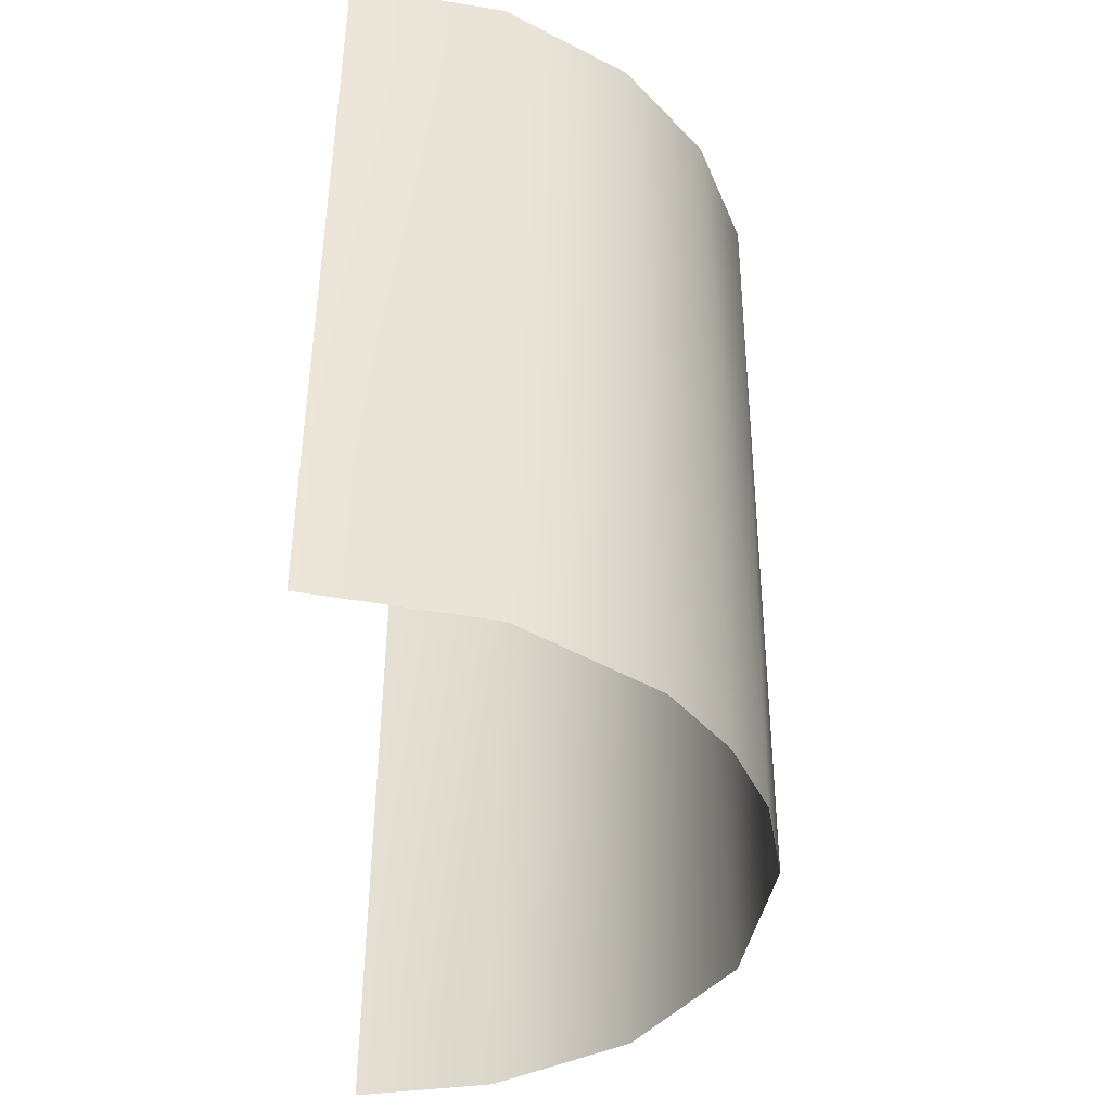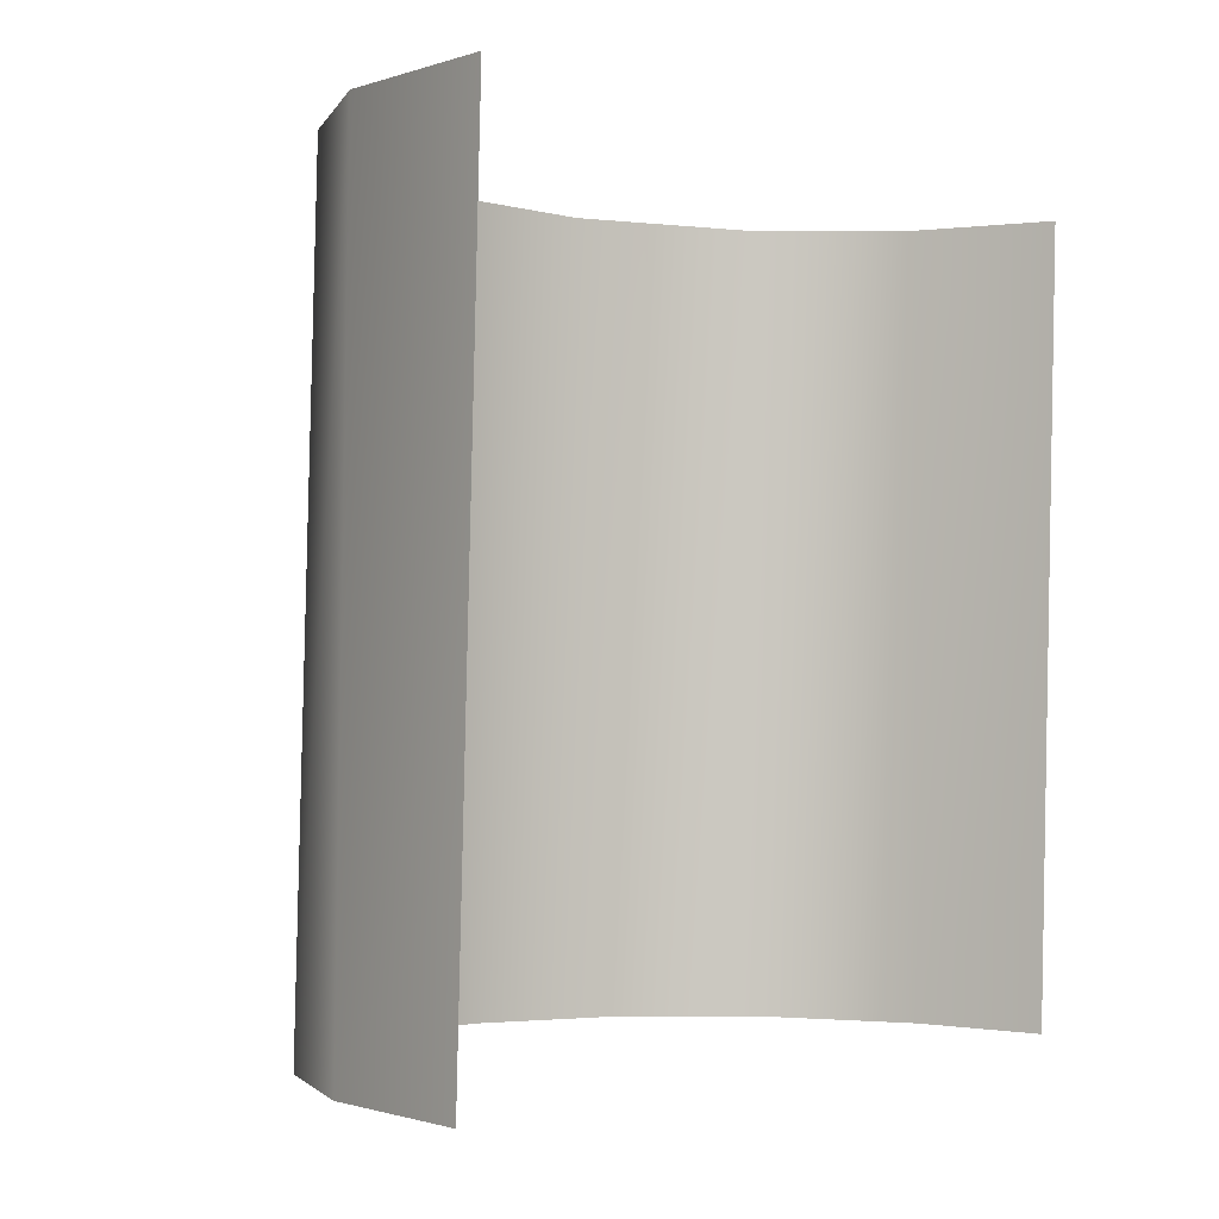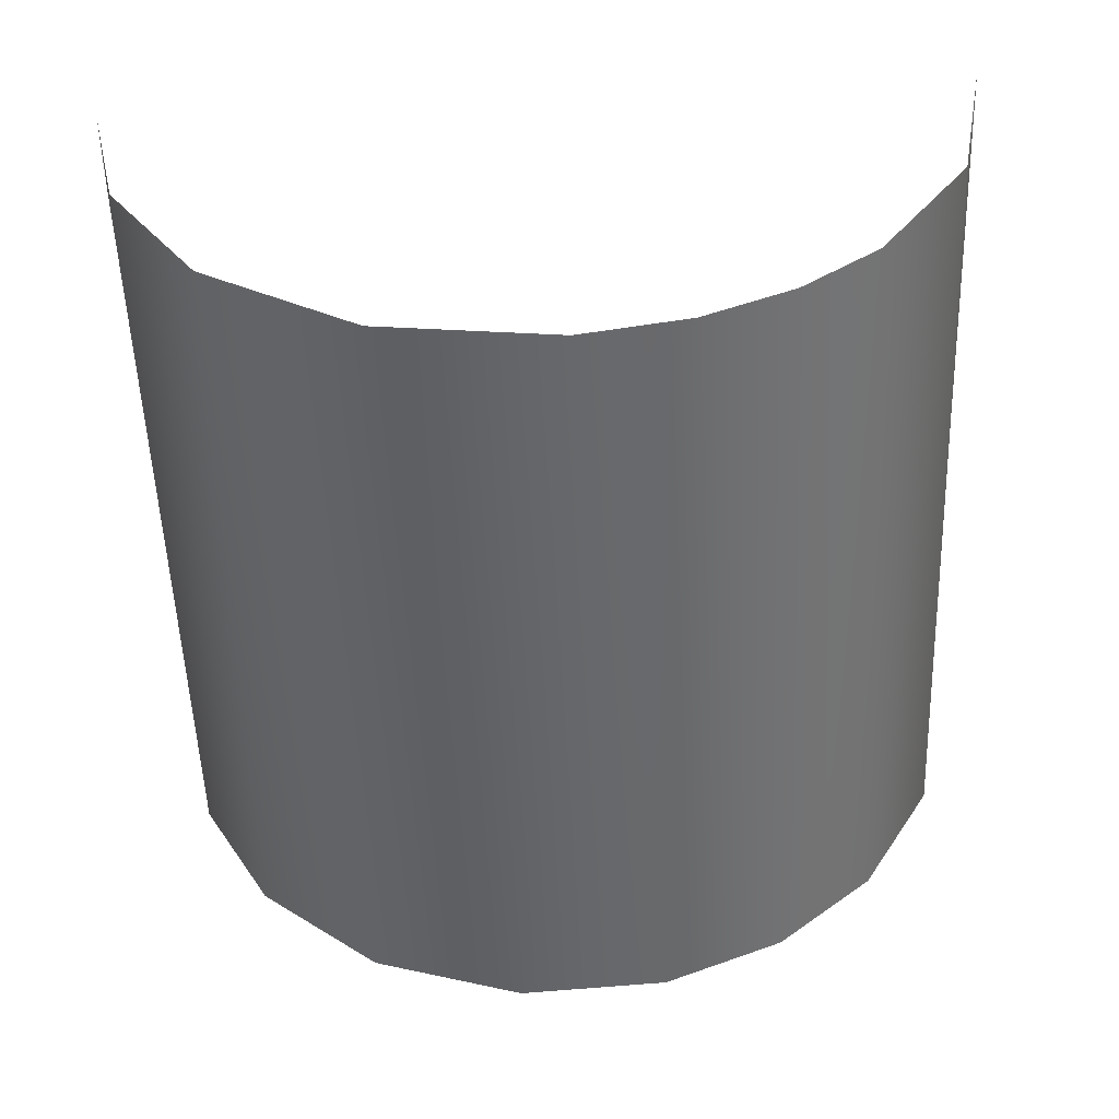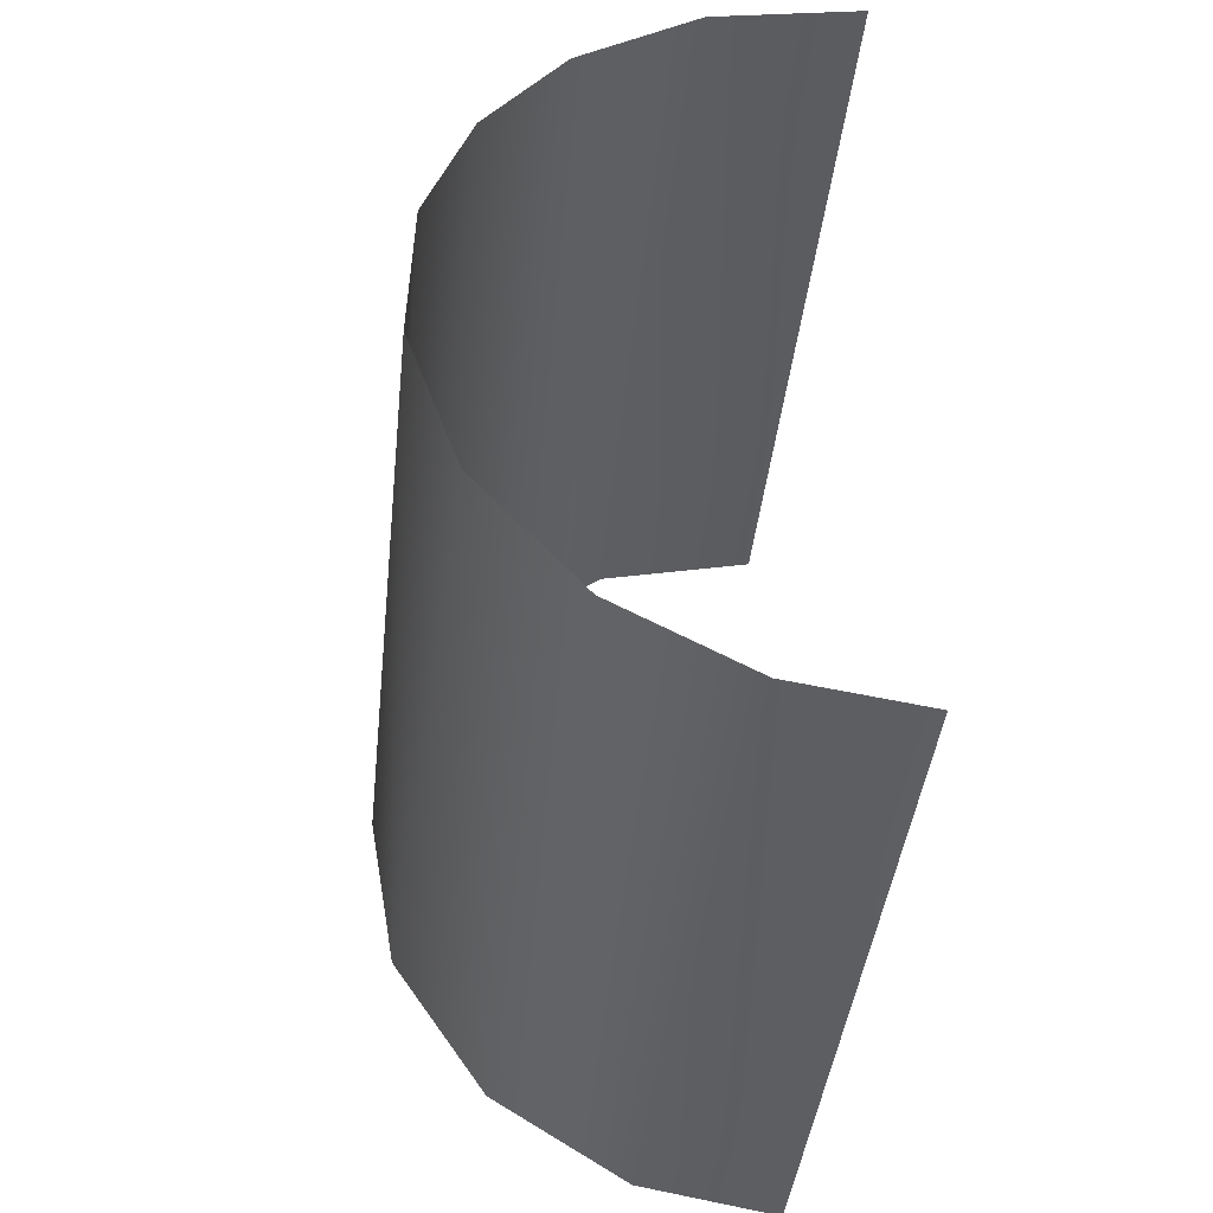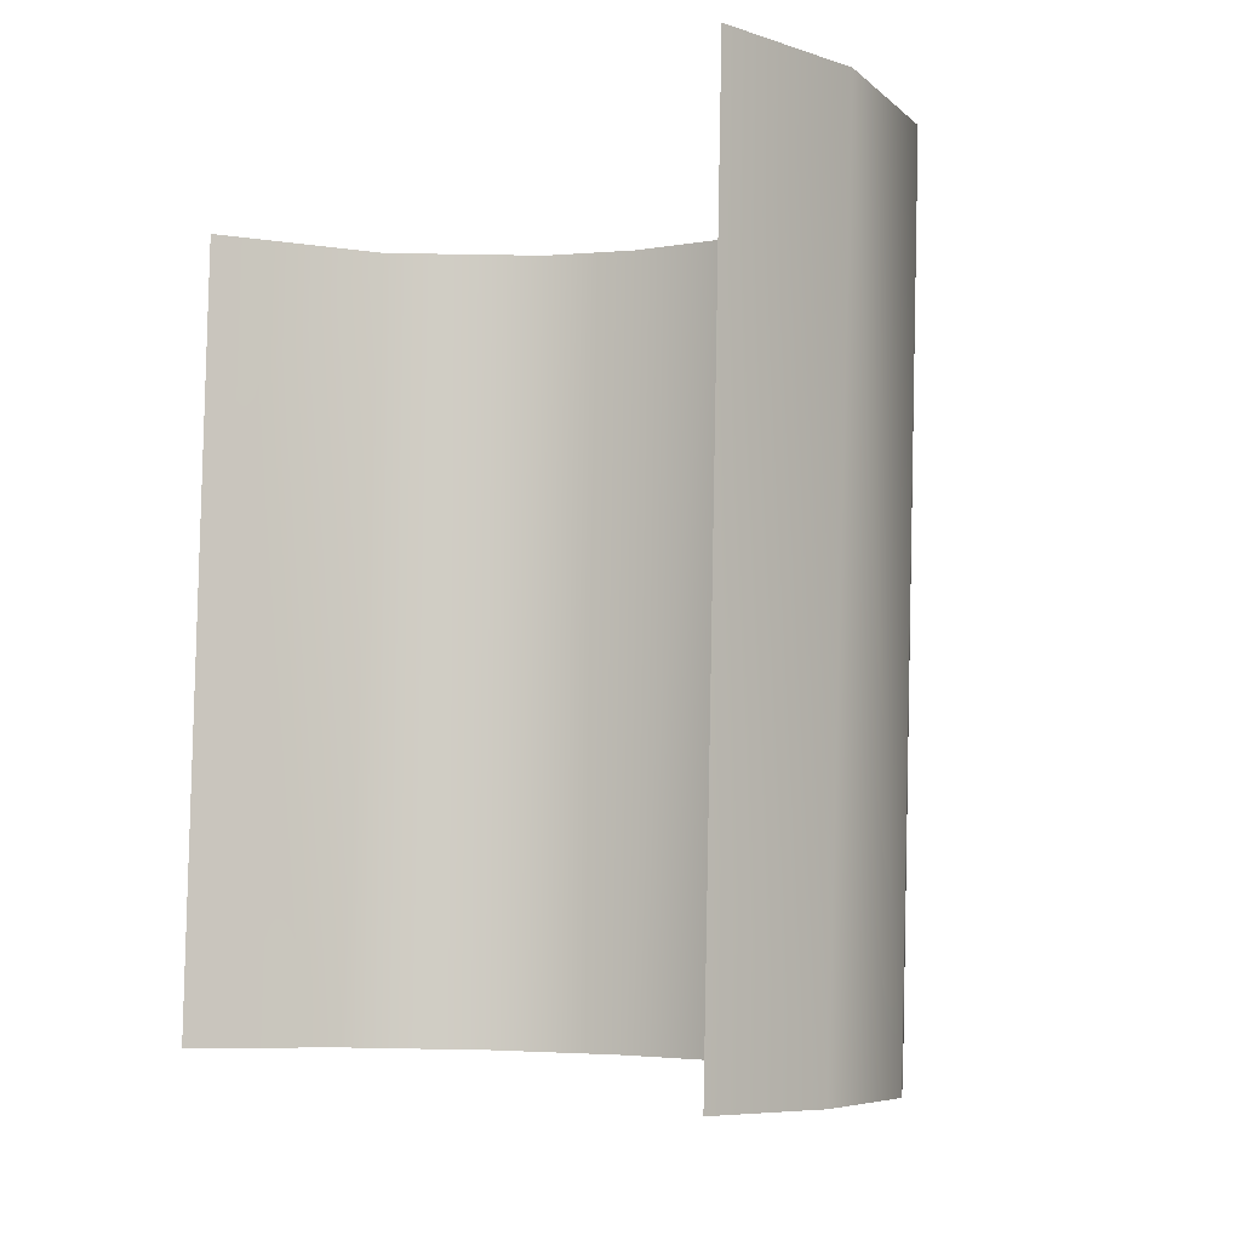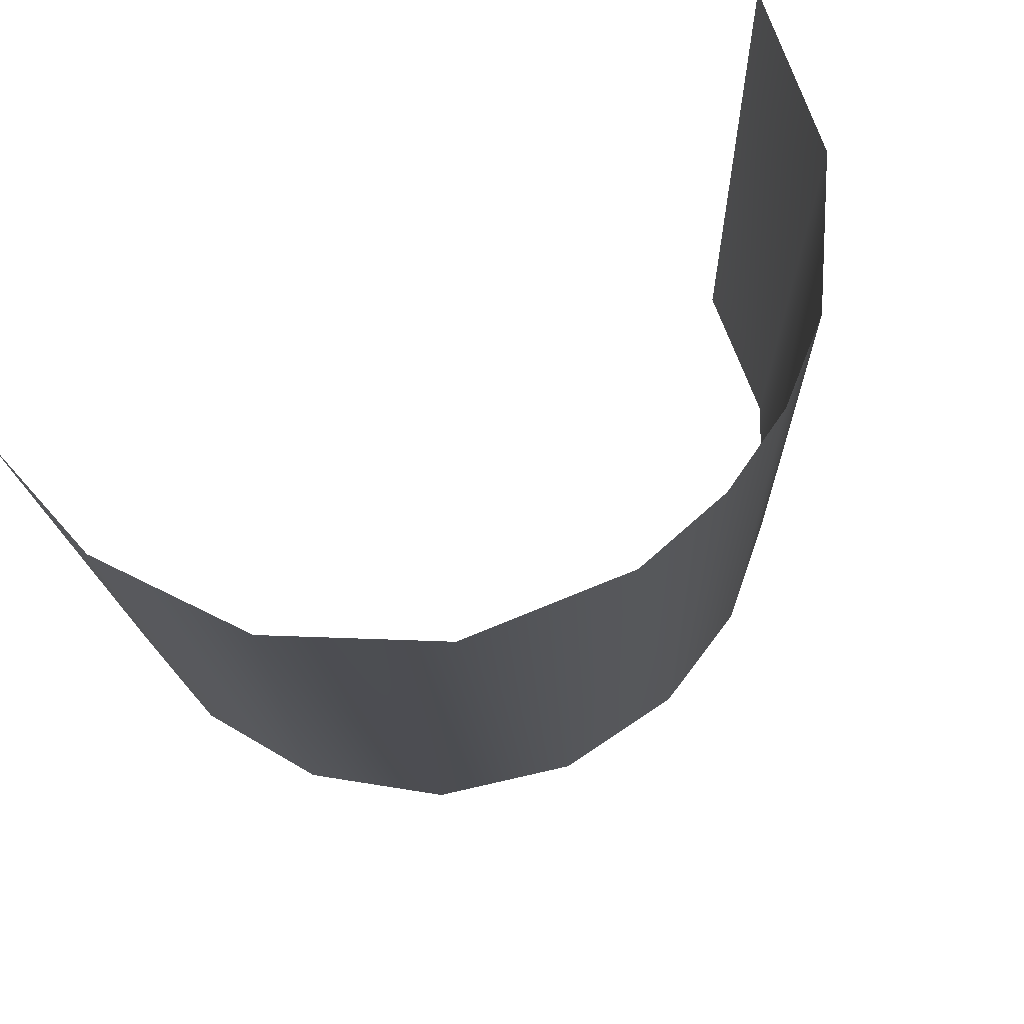
<metadata>
{"format":"obj","ext":"obj","renderer":"f3d","projection":"perspective","resolution":1024,"background":"white","views":[{"elev":47.5,"azim":-179.6,"up":"+Z"},{"elev":-0.3,"azim":39.3,"up":"+Y"},{"elev":38.0,"azim":-92.0,"up":"+Y"},{"elev":-38.5,"azim":-5.8,"up":"+Z"},{"elev":-7.3,"azim":145.3,"up":"+Y"},{"elev":72.6,"azim":-121.7,"up":"+Y"}]}
</metadata>
<code>
o Group213/mesh257/mesh257-geometry#mesh257-geometry
v -0.08406 0.4647 0.823
v -0.07593 0.4651 0.834
v -0.08406 0.3524 0.8269
v -0.07243 0.3529 0.8413
v -0.08948 0.4643 0.8105
v -0.05715 0.4656 0.8474
v -0.0907 0.3518 0.8097
v -0.05463 0.3533 0.8524
v -0.09198 0.4638 0.7956
v -0.03256 0.4096 0.8547
v -0.09141 0.3511 0.7887
v -0.03256 0.4377 0.8537
v -0.03256 0.3815 0.8557
v -0.08779 0.4629 0.7713
v -0.03256 0.4658 0.8527
v -0.03256 0.3535 0.8567
v -0.08406 0.3504 0.7675
v -0.07355 0.4622 0.7503
v -0.06934 0.3498 0.7505
v -0.0532 0.4618 0.7376
v -0.05083 0.3494 0.7407
v -0.03256 0.4055 0.7358
v -0.03256 0.3774 0.7368
v -0.03256 0.4335 0.7349
v -0.03256 0.3493 0.7378
v -0.03256 0.4616 0.7339
f 1 2 3
f 3 2 1
f 3 2 4
f 4 2 3
f 5 1 3
f 3 1 5
f 6 4 2
f 2 4 6
f 7 5 3
f 3 5 7
f 6 8 4
f 4 8 6
f 9 5 7
f 7 5 9
f 6 10 8
f 8 10 6
f 11 9 7
f 7 9 11
f 6 12 10
f 10 12 6
f 10 13 8
f 8 13 10
f 14 9 11
f 11 9 14
f 15 12 6
f 6 12 15
f 13 16 8
f 8 16 13
f 17 14 11
f 11 14 17
f 18 14 17
f 17 14 18
f 18 17 19
f 19 17 18
f 18 19 20
f 20 19 18
f 20 19 21
f 21 19 20
f 20 21 22
f 22 21 20
f 22 21 23
f 23 21 22
f 20 22 24
f 24 22 20
f 23 21 25
f 25 21 23
f 20 24 26
f 26 24 20

</code>
